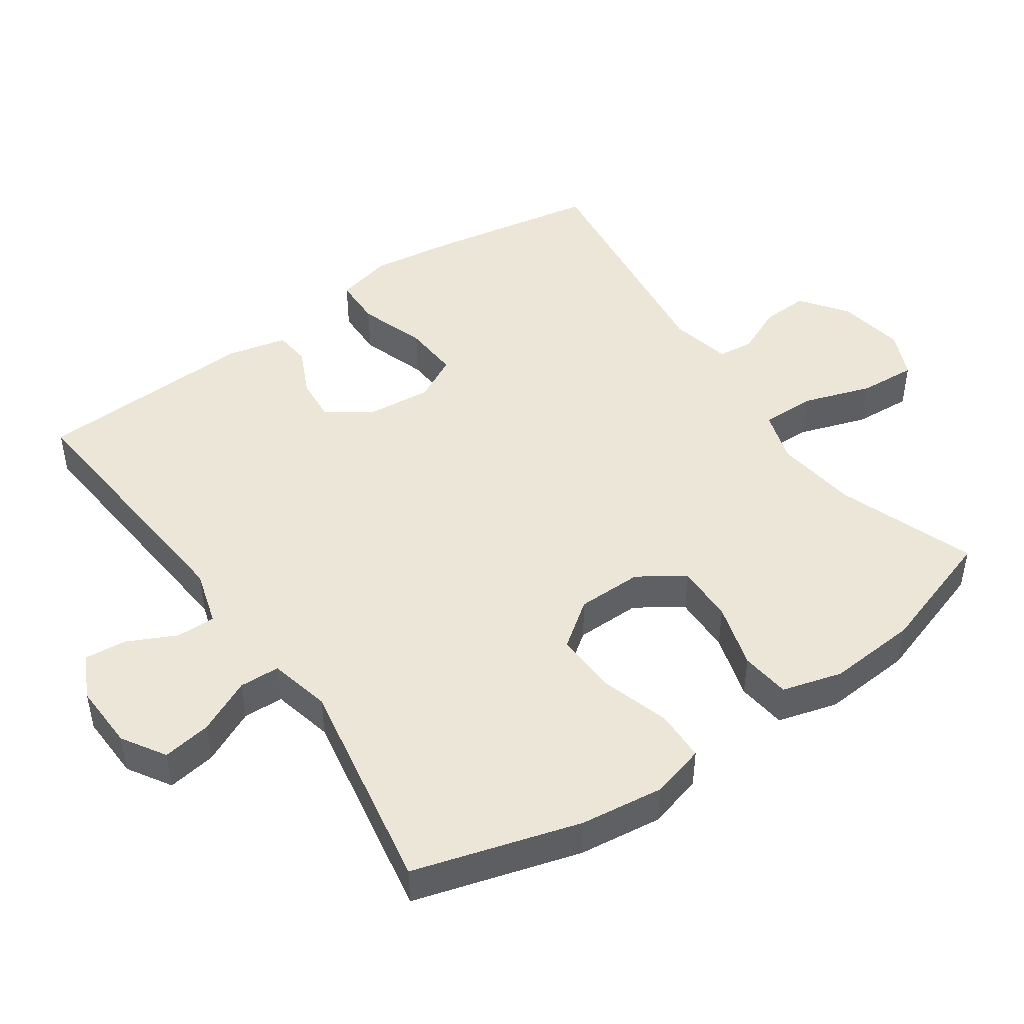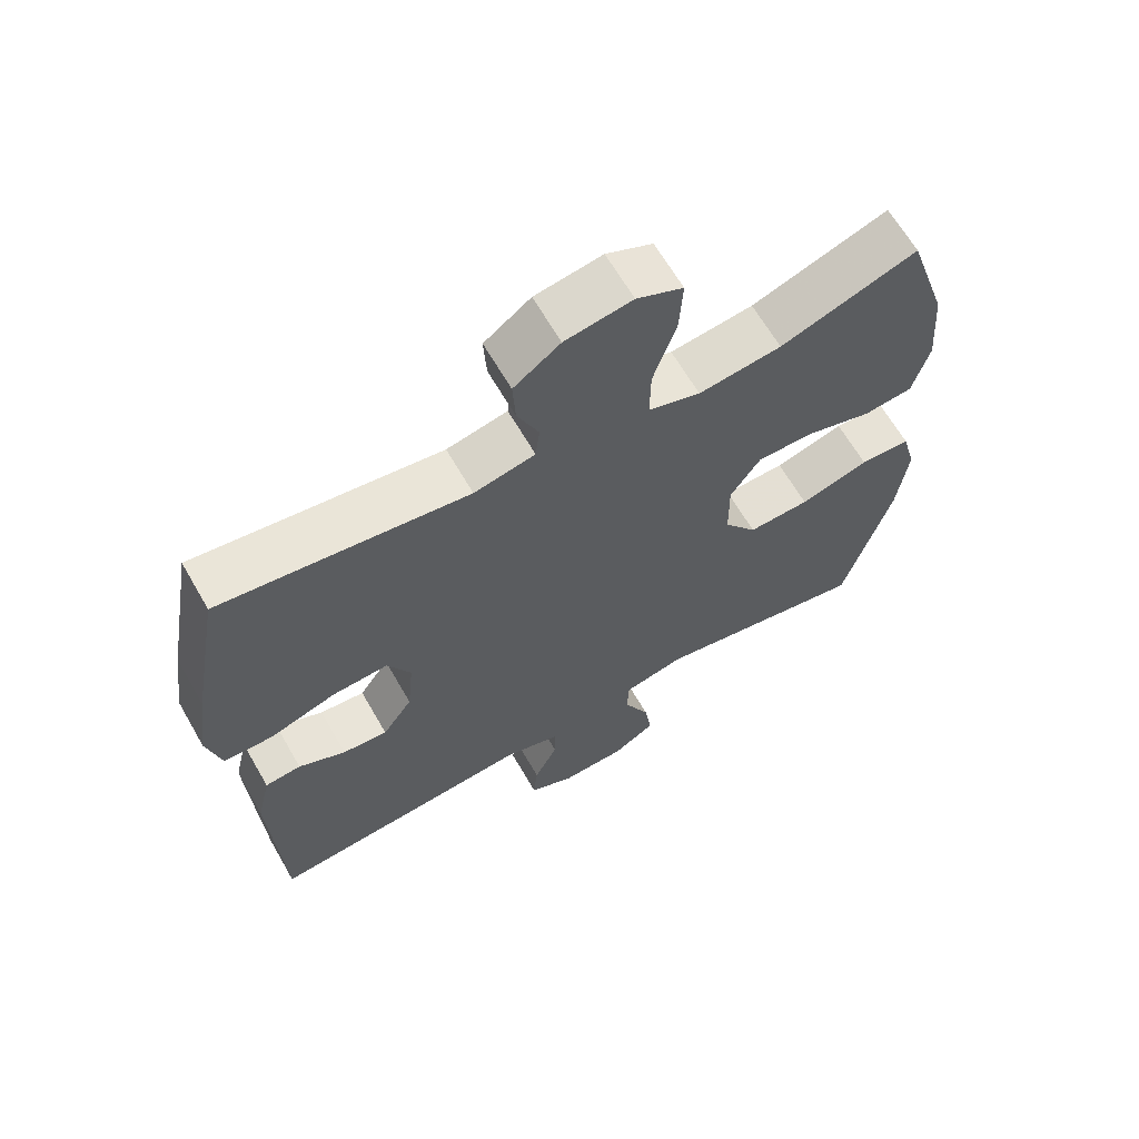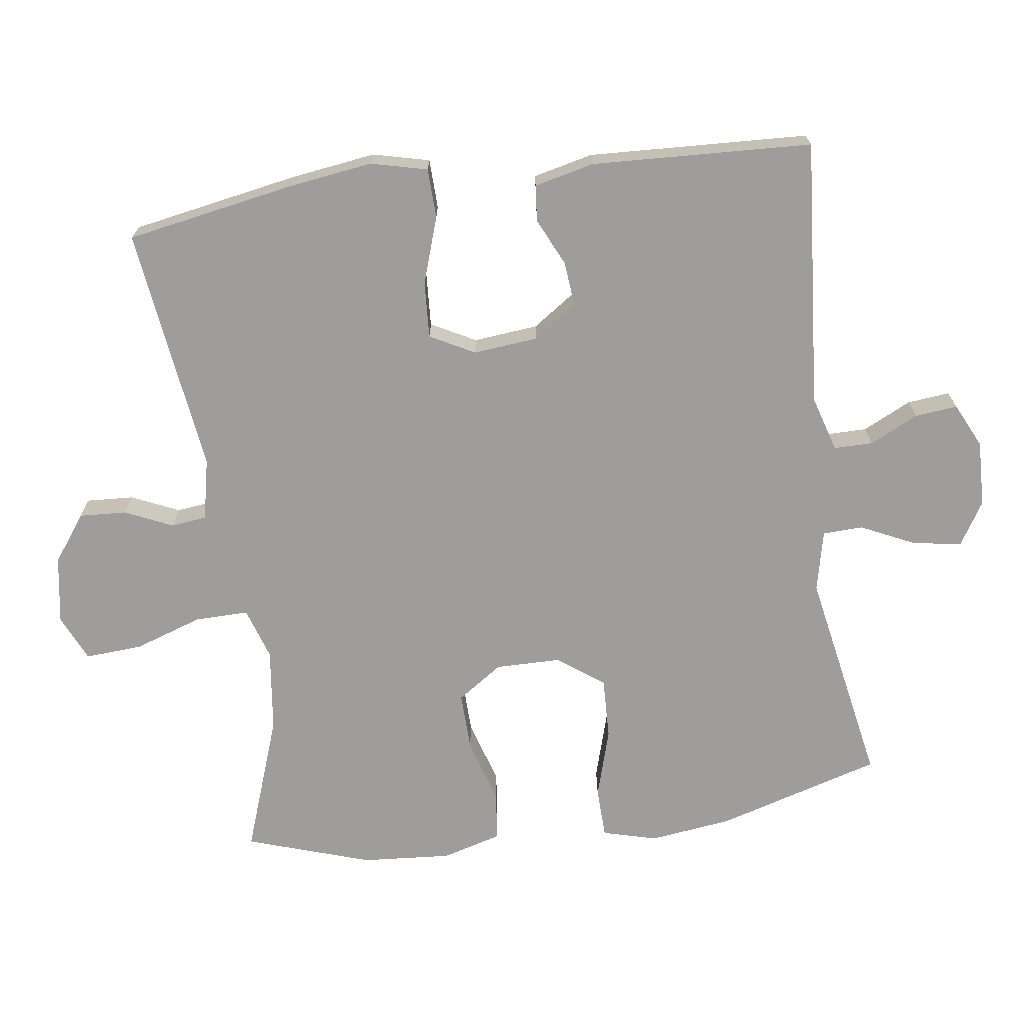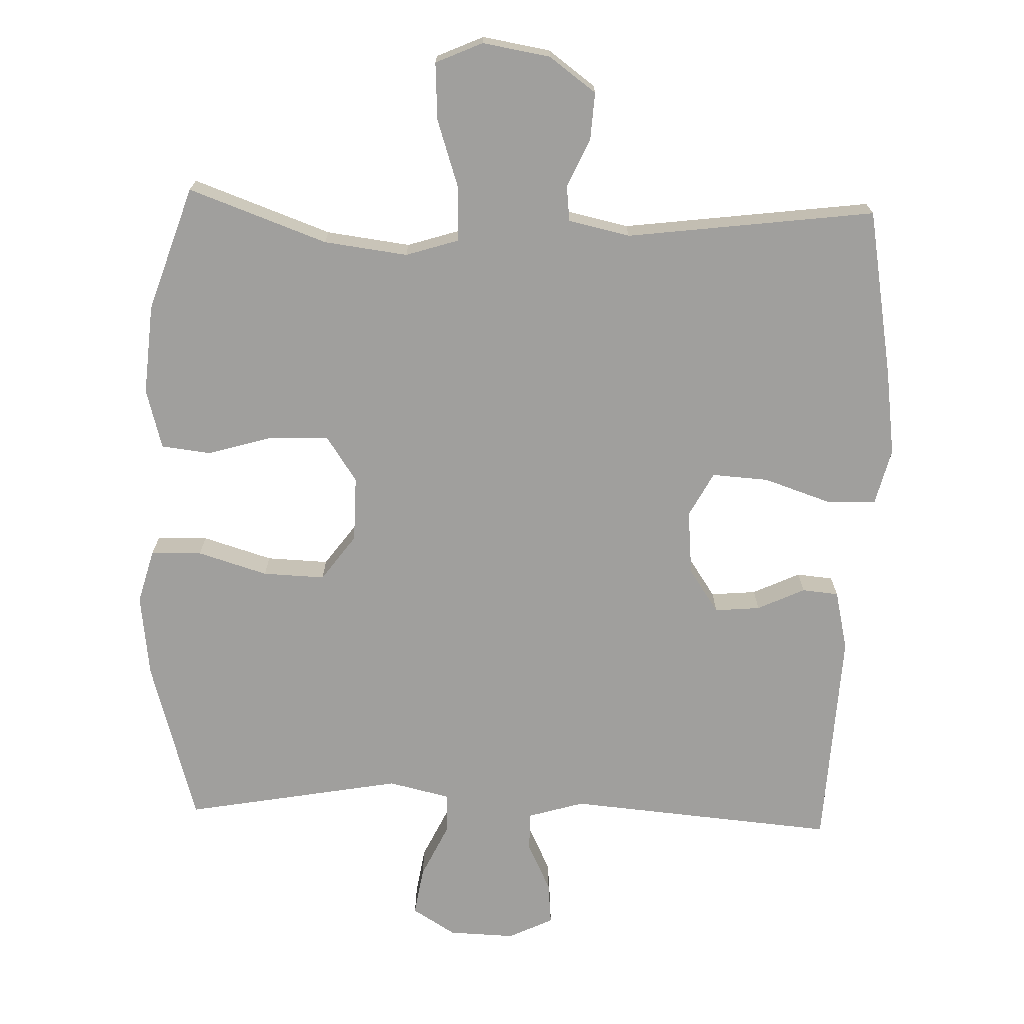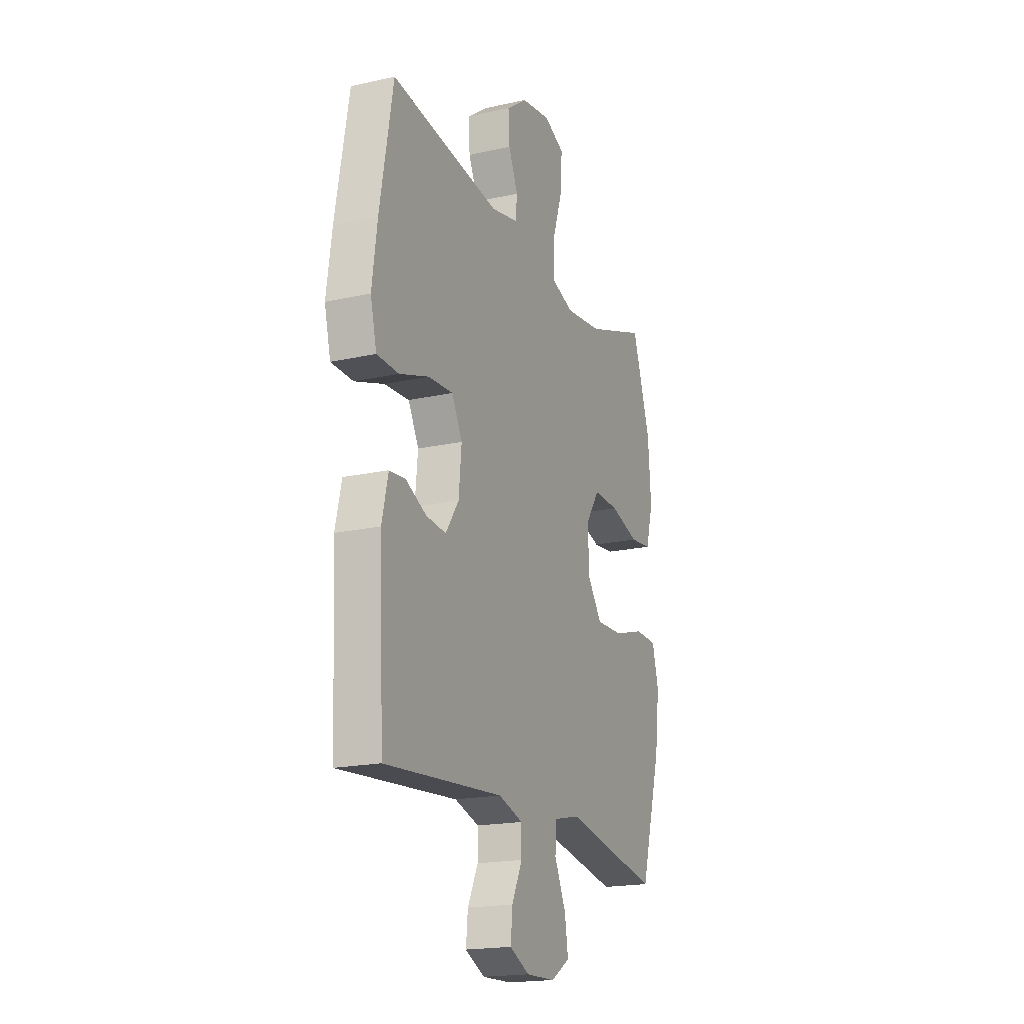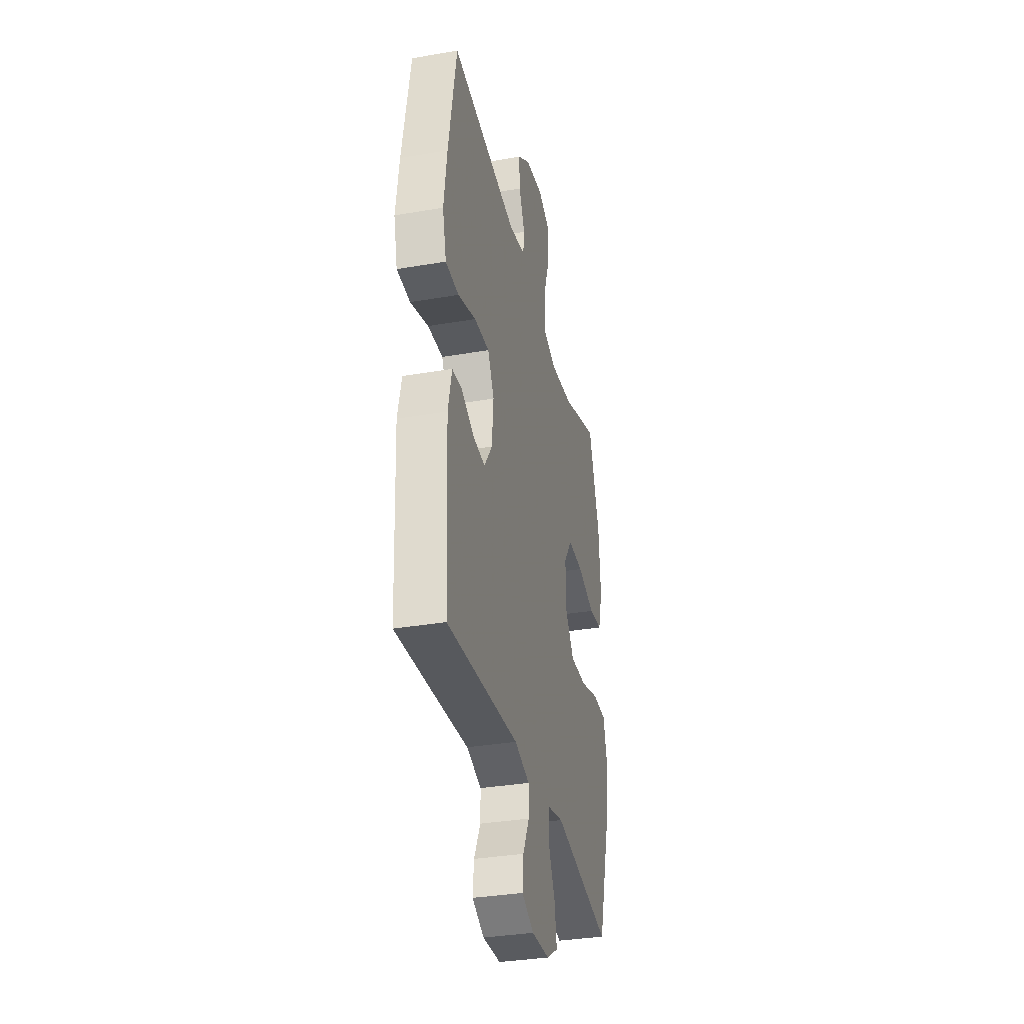
<metadata>
{"format":"obj","ext":"obj","renderer":"f3d","projection":"perspective","resolution":1024,"background":"white","views":[{"elev":46.5,"azim":-124.9,"up":"+Y"},{"elev":64.6,"azim":150.1,"up":"+Z"},{"elev":-70.4,"azim":97.9,"up":"+Y"},{"elev":-71.3,"azim":-2.0,"up":"+Y"},{"elev":-18.9,"azim":113.0,"up":"+Z"},{"elev":-34.0,"azim":103.1,"up":"+Z"}]}
</metadata>
<code>
v 0.5 0.07 -0.5
v 0.115 0.07 -0.468
v 0.035 0.07 -0.492
v 0.035 0.07 -0.548
v 0.069 0.07 -0.618
v 0.075 0.07 -0.679
v 0.011 0.07 -0.71
v -0.084 0.07 -0.707
v -0.146 0.07 -0.669
v -0.135 0.07 -0.599
v -0.098 0.07 -0.521
v -0.1 0.07 -0.463
v -0.188 0.07 -0.443
v -0.5 0.07 -0.5
v -0.569 0.07 -0.263
v -0.584 0.07 -0.144
v -0.563 0.07 -0.066
v -0.49 0.07 -0.064
v -0.39 0.07 -0.094
v -0.301 0.07 -0.097
v -0.253 0.07 -0.031
v -0.252 0.07 0.063
v -0.296 0.07 0.128
v -0.38 0.07 0.126
v -0.474 0.07 0.098
v -0.545 0.07 0.106
v -0.569 0.07 0.192
v -0.559 0.07 0.321
v -0.5 0.07 0.5
v -0.302 0.07 0.429
v -0.182 0.07 0.414
v -0.107 0.07 0.438
v -0.108 0.07 0.515
v -0.141 0.07 0.614
v -0.146 0.07 0.696
v -0.079 0.07 0.726
v 0.018 0.07 0.71
v 0.085 0.07 0.661
v 0.081 0.07 0.593
v 0.05 0.07 0.524
v 0.056 0.07 0.473
v 0.144 0.07 0.454
v 0.5 0.07 0.5
v 0.543 0.07 0.259
v 0.56 0.07 0.136
v 0.54 0.07 0.055
v 0.469 0.07 0.053
v 0.373 0.07 0.085
v 0.292 0.07 0.09
v 0.258 0.07 0.026
v 0.267 0.07 -0.067
v 0.31 0.07 -0.13
v 0.375 0.07 -0.124
v 0.443 0.07 -0.092
v 0.495 0.07 -0.097
v 0.515 0.07 -0.183
v 0.5 0 -0.5
v 0.115 0 -0.468
v 0.035 0 -0.492
v 0.035 0 -0.548
v 0.069 0 -0.618
v 0.075 0 -0.679
v 0.011 0 -0.71
v -0.084 0 -0.707
v -0.146 0 -0.669
v -0.135 0 -0.599
v -0.098 0 -0.521
v -0.1 0 -0.463
v -0.188 0 -0.443
v -0.5 0 -0.5
v -0.569 0 -0.263
v -0.584 0 -0.144
v -0.563 0 -0.066
v -0.49 0 -0.064
v -0.39 0 -0.094
v -0.301 0 -0.097
v -0.253 0 -0.031
v -0.252 0 0.063
v -0.296 0 0.128
v -0.38 0 0.126
v -0.474 0 0.098
v -0.545 0 0.106
v -0.569 0 0.192
v -0.559 0 0.321
v -0.5 0 0.5
v -0.302 0 0.429
v -0.182 0 0.414
v -0.107 0 0.438
v -0.108 0 0.515
v -0.141 0 0.614
v -0.146 0 0.696
v -0.079 0 0.726
v 0.018 0 0.71
v 0.085 0 0.661
v 0.081 0 0.593
v 0.05 0 0.524
v 0.056 0 0.473
v 0.144 0 0.454
v 0.5 0 0.5
v 0.543 0 0.259
v 0.56 0 0.136
v 0.54 0 0.055
v 0.469 0 0.053
v 0.373 0 0.085
v 0.292 0 0.09
v 0.258 0 0.026
v 0.267 0 -0.067
v 0.31 0 -0.13
v 0.375 0 -0.124
v 0.443 0 -0.092
v 0.495 0 -0.097
v 0.515 0 -0.183
f 53 54 55 56
f 52 53 56 1
f 51 52 1 2
f 50 51 2 3
f 45 46 47 48
f 45 48 49
f 42 43 44 45
f 41 42 45 49
f 37 38 39 40
f 37 40 41
f 36 37 41
f 33 34 35 36
f 32 33 36 41
f 31 32 41 49
f 27 28 29 30
f 24 25 26 27
f 23 24 27 30
f 22 23 30 31
f 16 17 18 19
f 16 19 20
f 13 14 15 16
f 12 13 16 20
f 8 9 10 11
f 8 11 12
f 7 8 12
f 4 5 6 7
f 3 4 7 12
f 50 3 12 20
f 21 22 31 49
f 20 21 49 50
f 112 111 110 109
f 57 112 109 108
f 58 57 108 107
f 59 58 107 106
f 104 103 102 101
f 105 104 101
f 101 100 99 98
f 105 101 98 97
f 96 95 94 93
f 97 96 93
f 97 93 92
f 92 91 90 89
f 97 92 89 88
f 105 97 88 87
f 86 85 84 83
f 83 82 81 80
f 86 83 80 79
f 87 86 79 78
f 75 74 73 72
f 76 75 72
f 72 71 70 69
f 76 72 69 68
f 67 66 65 64
f 68 67 64
f 68 64 63
f 63 62 61 60
f 68 63 60 59
f 76 68 59 106
f 105 87 78 77
f 106 105 77 76
f 1 57 58 2
f 2 58 59 3
f 3 59 60 4
f 4 60 61 5
f 5 61 62 6
f 6 62 63 7
f 7 63 64 8
f 8 64 65 9
f 9 65 66 10
f 10 66 67 11
f 11 67 68 12
f 12 68 69 13
f 13 69 70 14
f 14 70 71 15
f 15 71 72 16
f 16 72 73 17
f 17 73 74 18
f 18 74 75 19
f 19 75 76 20
f 20 76 77 21
f 21 77 78 22
f 22 78 79 23
f 23 79 80 24
f 24 80 81 25
f 25 81 82 26
f 26 82 83 27
f 27 83 84 28
f 28 84 85 29
f 29 85 86 30
f 30 86 87 31
f 31 87 88 32
f 32 88 89 33
f 33 89 90 34
f 34 90 91 35
f 35 91 92 36
f 36 92 93 37
f 37 93 94 38
f 38 94 95 39
f 39 95 96 40
f 40 96 97 41
f 41 97 98 42
f 42 98 99 43
f 43 99 100 44
f 44 100 101 45
f 45 101 102 46
f 46 102 103 47
f 47 103 104 48
f 48 104 105 49
f 49 105 106 50
f 50 106 107 51
f 51 107 108 52
f 52 108 109 53
f 53 109 110 54
f 54 110 111 55
f 55 111 112 56
f 56 112 57 1

</code>
